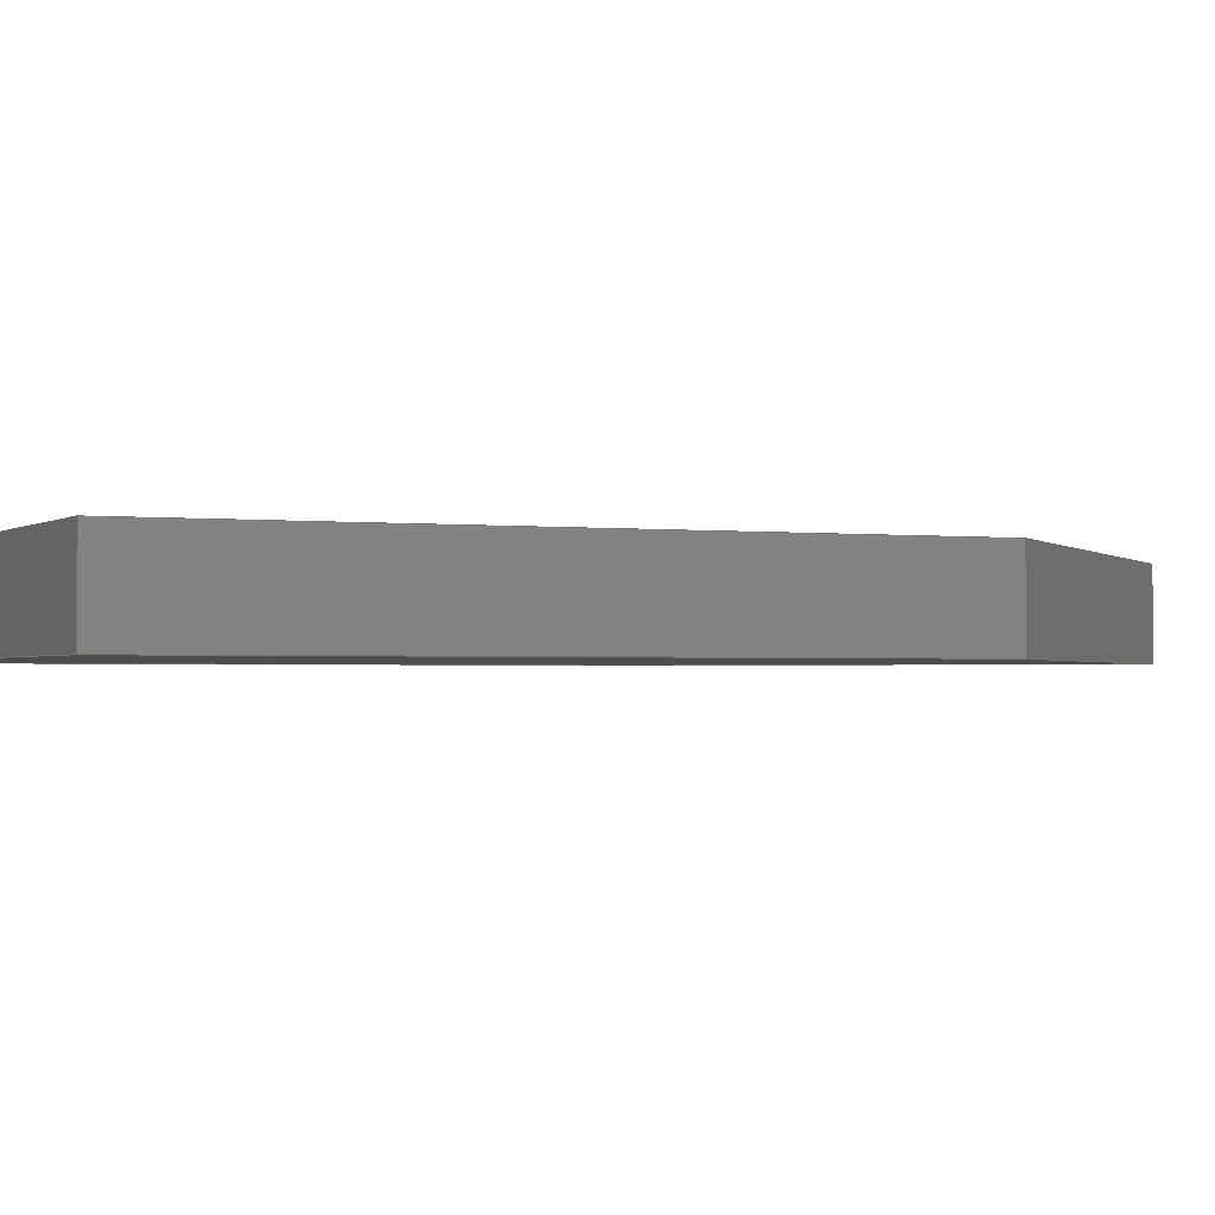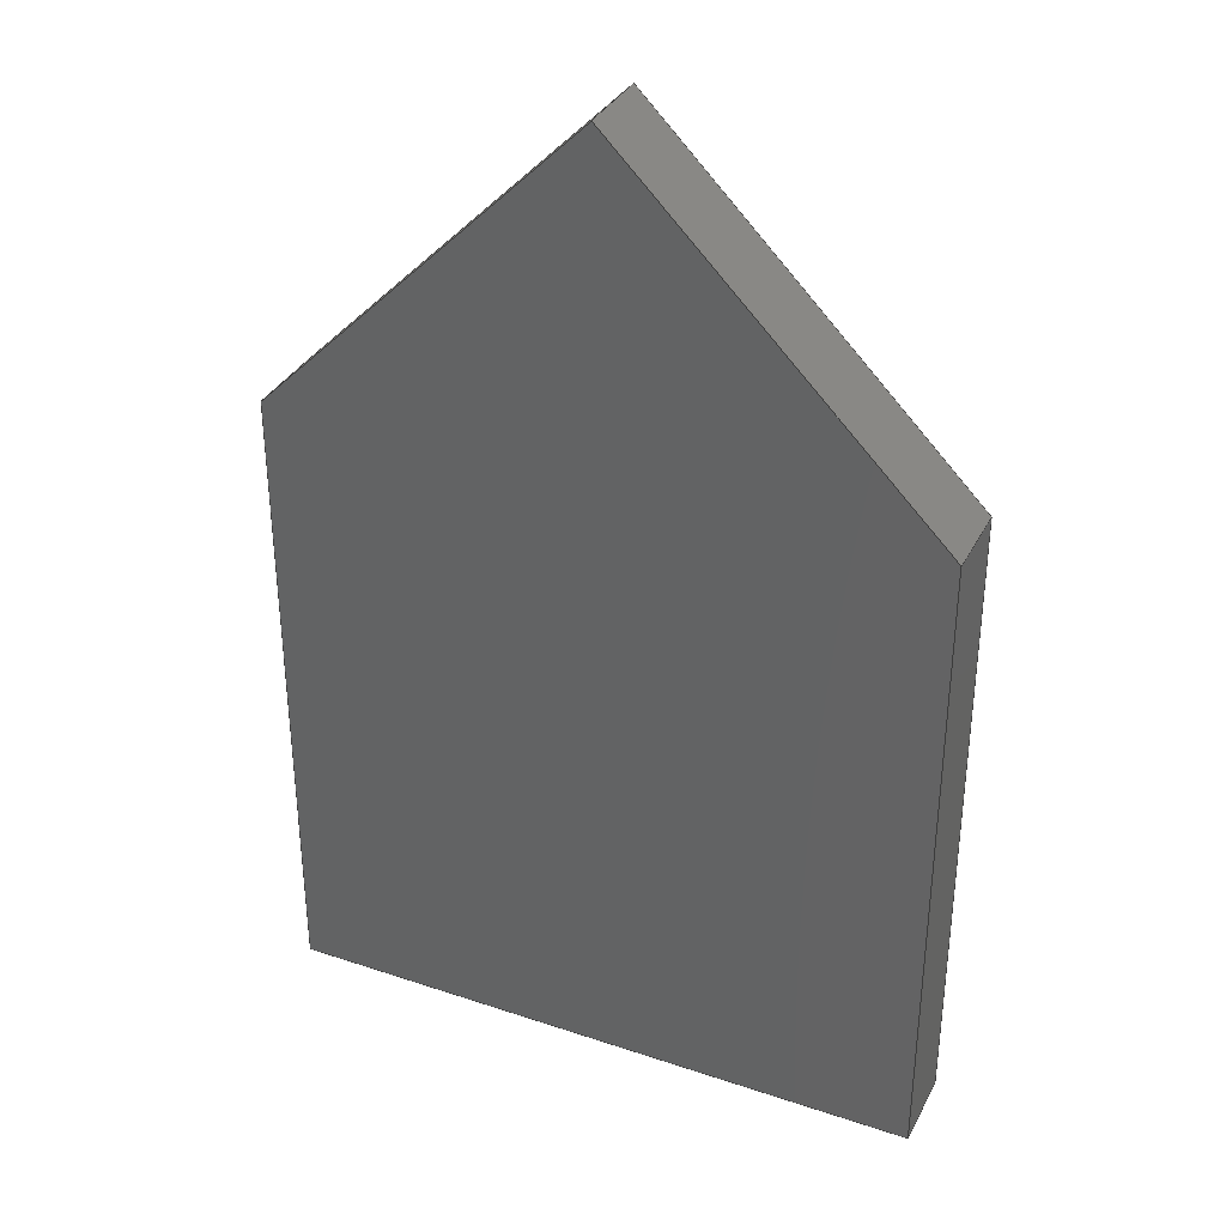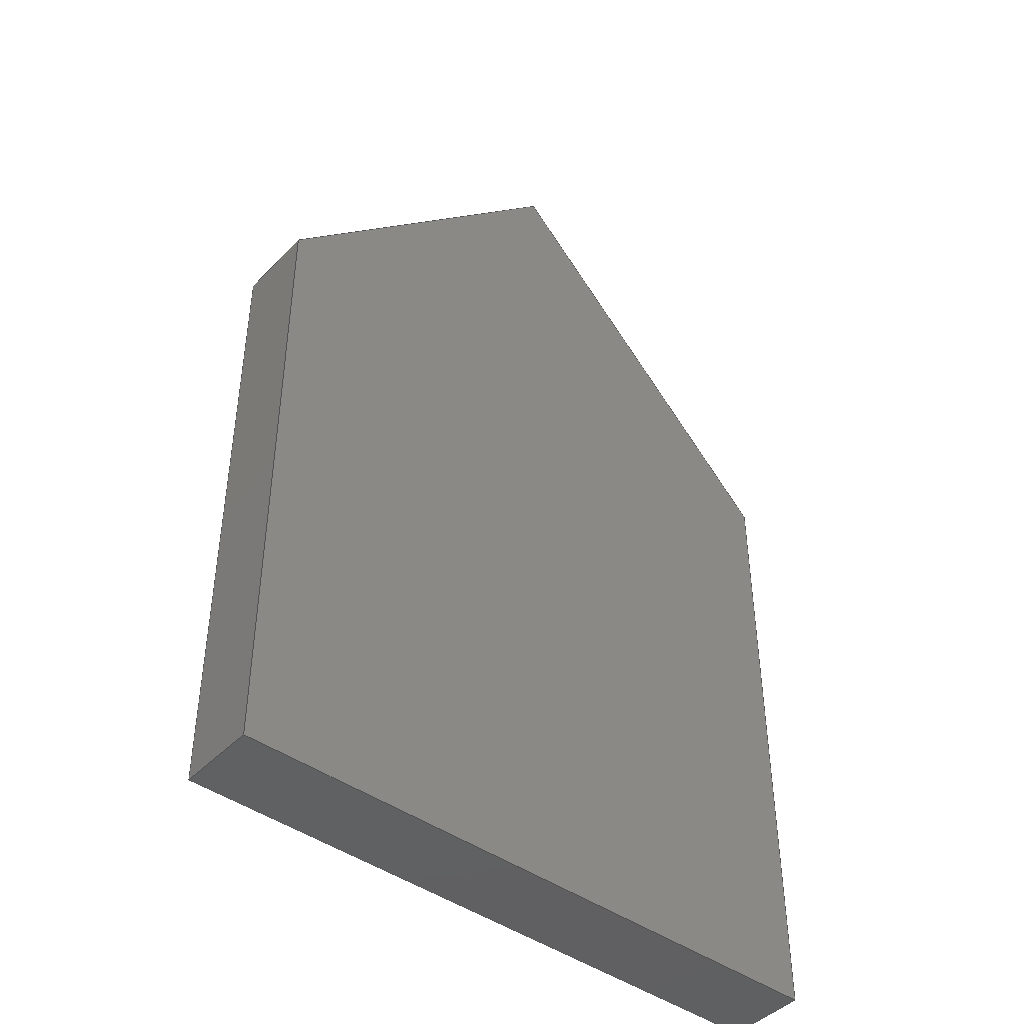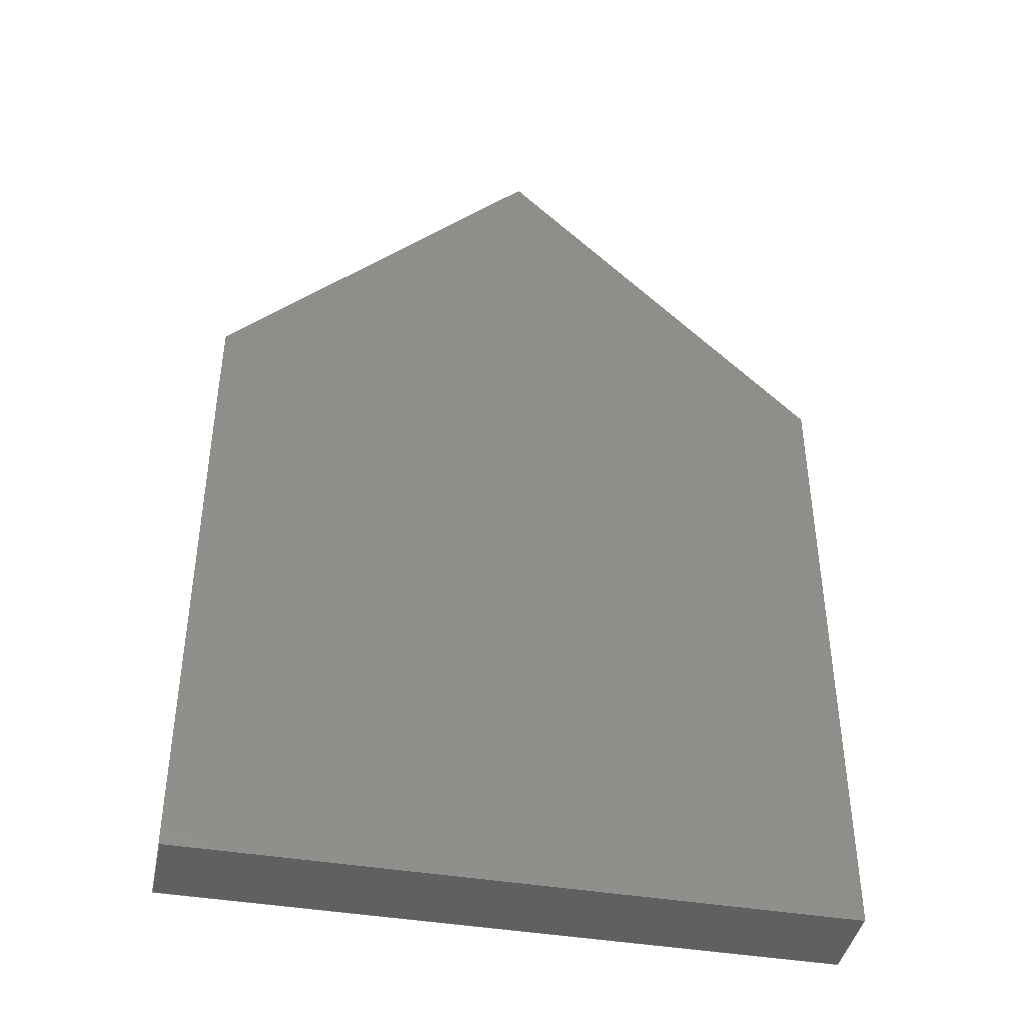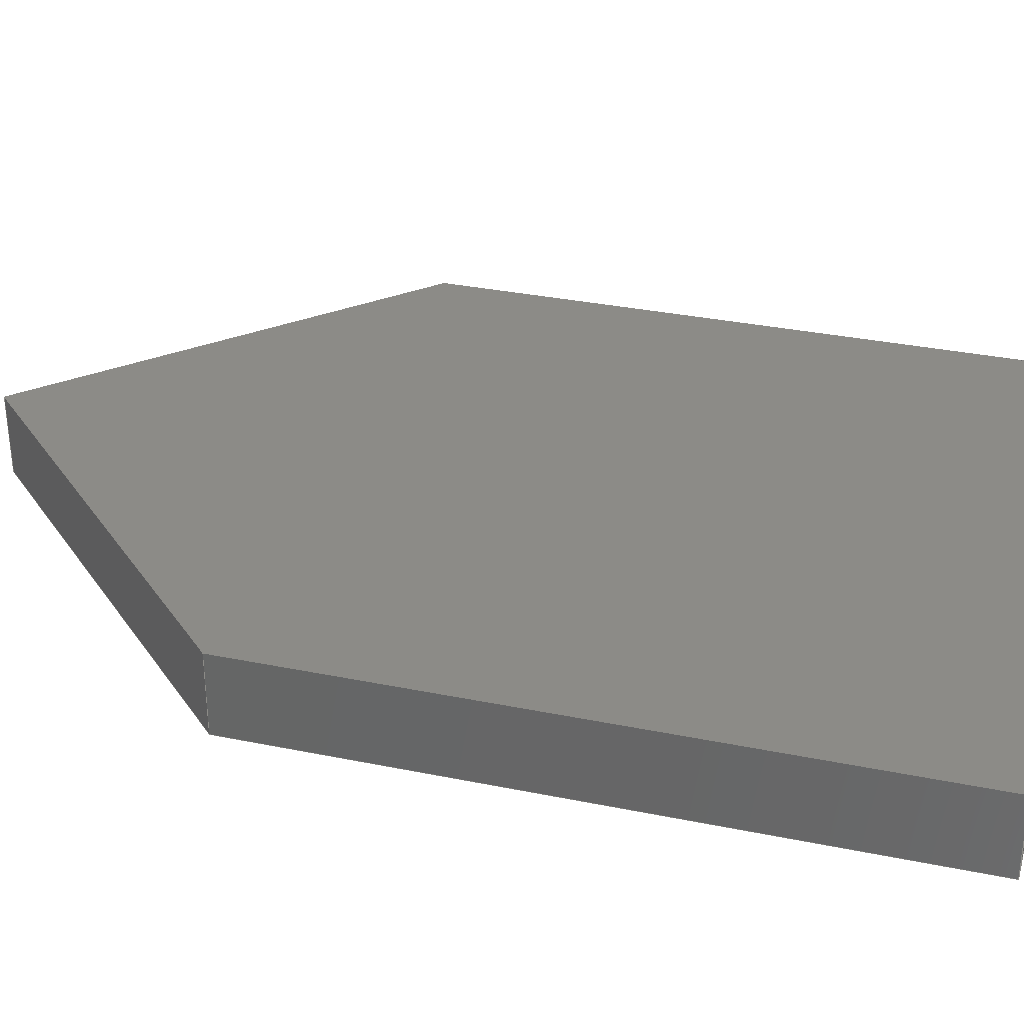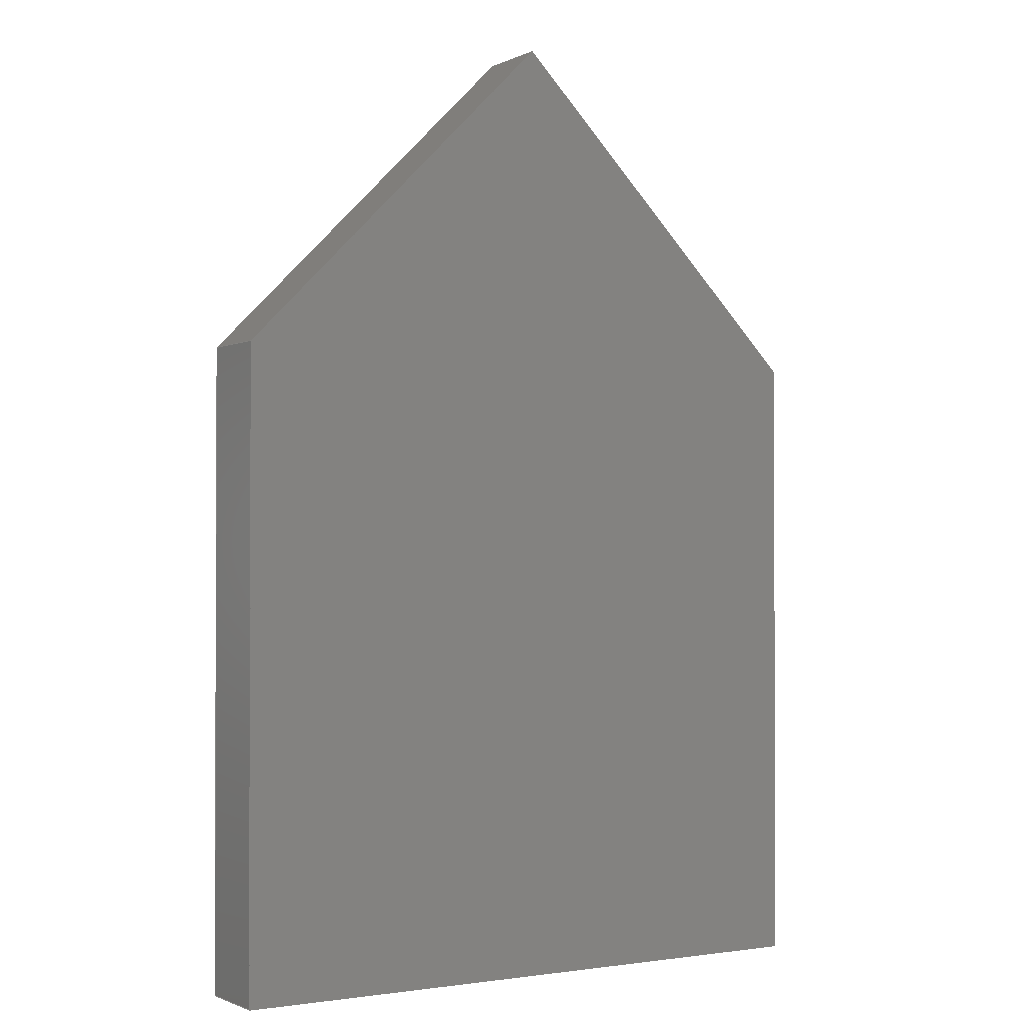
<metadata>
{"format":"iges","ext":"iges","renderer":"f3d","projection":"perspective","resolution":1024,"background":"white","views":[{"elev":-1.5,"azim":65.7,"up":"+Z"},{"elev":34.5,"azim":-155.8,"up":"+Y"},{"elev":-43.9,"azim":140.0,"up":"+Y"},{"elev":-42.1,"azim":-11.4,"up":"+Y"},{"elev":32.9,"azim":-74.2,"up":"+Z"},{"elev":-1.3,"azim":-31.9,"up":"+Y"}]}
</metadata>
<code>

,,31HOpen CASCADE IGES processor 7.3,13HFilename.iges,
16HOpen CASCADE 7.3,31HOpen CASCADE IGES processor 7.3,32,308,15,308,15,
,1,2,2HMM,1,0.01,15H2.02e+07,1.217e-07,228.6,5Hzhaoh,,11,0,
15H2.02e+07,;
     402       1       0       0       0       0       0       000000000
     402       0       0       1       1                               0
     144       2       0       0       0       0       0       000020000
     144       0       0       1       0                               0
     108       3       0       0       0       0       0       000010000
     108       0       0       2       0                               0
     142       5       0       0       0       0       0       000010500
     142       0       0       1       0                               0
     102       6       0       0       0       0       0       000010000
     102       0       0       1       0                               0
     110       7       0       0       0       0       0       000010000
     110       0       0       2       0                               0
     110       9       0       0       0       0       0       000010000
     110       0       0       2       0                               0
     110      11       0       0       0       0       0       000010000
     110       0       0       2       0                               0
     110      13       0       0       0       0       0       000010000
     110       0       0       2       0                               0
     144      15       0       0       0       0       0       000020000
     144       0       0       1       0                               0
     108      16       0       0       0       0       0       000010000
     108       0       0       2       0                               0
     142      18       0       0       0       0       0       000010500
     142       0       0       1       0                               0
     102      19       0       0       0       0       0       000010000
     102       0       0       1       0                               0
     110      20       0       0       0       0       0       000010000
     110       0       0       2       0                               0
     110      22       0       0       0       0       0       000010000
     110       0       0       2       0                               0
     110      24       0       0       0       0       0       000010000
     110       0       0       2       0                               0
     110      26       0       0       0       0       0       000010000
     110       0       0       2       0                               0
     110      28       0       0       0       0       0       000010000
     110       0       0       2       0                               0
     144      30       0       0       0       0       0       000020000
     144       0       0       1       0                               0
     108      31       0       0       0       0       0       000010000
     108       0       0       2       0                               0
     142      33       0       0       0       0       0       000010500
     142       0       0       1       0                               0
     102      34       0       0       0       0       0       000010000
     102       0       0       1       0                               0
     110      35       0       0       0       0       0       000010000
     110       0       0       2       0                               0
     110      37       0       0       0       0       0       000010000
     110       0       0       2       0                               0
     110      39       0       0       0       0       0       000010000
     110       0       0       2       0                               0
     110      41       0       0       0       0       0       000010000
     110       0       0       2       0                               0
     144      43       0       0       0       0       0       000020000
     144       0       0       1       0                               0
     108      44       0       0       0       0       0       000010000
     108       0       0       2       0                               0
     142      46       0       0       0       0       0       000010500
     142       0       0       1       0                               0
     102      47       0       0       0       0       0       000010000
     102       0       0       1       0                               0
     110      48       0       0       0       0       0       000010000
     110       0       0       2       0                               0
     110      50       0       0       0       0       0       000010000
     110       0       0       2       0                               0
     110      52       0       0       0       0       0       000010000
     110       0       0       2       0                               0
     110      54       0       0       0       0       0       000010000
     110       0       0       2       0                               0
     110      56       0       0       0       0       0       000010000
     110       0       0       2       0                               0
     144      58       0       0       0       0       0       000020000
     144       0       0       1       0                               0
     108      59       0       0       0       0       0       000010000
     108       0       0       2       0                               0
     142      61       0       0       0       0       0       000010500
     142       0       0       1       0                               0
     102      62       0       0       0       0       0       000010000
     102       0       0       1       0                               0
     110      63       0       0       0       0       0       000010000
     110       0       0       2       0                               0
     110      65       0       0       0       0       0       000010000
     110       0       0       2       0                               0
     110      67       0       0       0       0       0       000010000
     110       0       0       2       0                               0
     110      69       0       0       0       0       0       000010000
     110       0       0       2       0                               0
     144      71       0       0       0       0       0       000020000
     144       0       0       1       0                               0
     108      72       0       0       0       0       0       000010000
     108       0       0       2       0                               0
     142      74       0       0       0       0       0       000010500
     142       0       0       1       0                               0
     102      75       0       0       0       0       0       000010000
     102       0       0       1       0                               0
     110      76       0       0       0       0       0       000010000
     110       0       0       2       0                               0
     110      78       0       0       0       0       0       000010000
     110       0       0       2       0                               0
     110      80       0       0       0       0       0       000010000
     110       0       0       2       0                               0
     110      82       0       0       0       0       0       000010000
     110       0       0       2       0                               0
     144      84       0       0       0       0       0       000020000
     144       0       0       1       0                               0
     108      85       0       0       0       0       0       000010000
     108       0       0       2       0                               0
     142      87       0       0       0       0       0       000010500
     142       0       0       1       0                               0
     102      88       0       0       0       0       0       000010000
     102       0       0       1       0                               0
     110      89       0       0       0       0       0       000010000
     110       0       0       2       0                               0
     110      91       0       0       0       0       0       000010000
     110       0       0       2       0                               0
     110      93       0       0       0       0       0       000010000
     110       0       0       2       0                               0
     110      95       0       0       0       0       0       000010000
     110       0       0       2       0                               0
402,7,3,19,37,53,71,87,103;                                      0000001
144,5,1,0,7;                                                     0000003
108,-1,-0,1.686e-07,-4.938e-08,0,-2.902e-05,  0000005
-1.192e-07,-172.4,0;                               0000005
142,0,5,0,9,2;                                                   0000007
102,4,11,13,15,17;                                               0000009
110,-2.902e-05,-1.192e-07,-172.4,             0000011
-2.581e-05,-1.192e-07,-153.4;                 0000011
110,-2.581e-05,-1.192e-07,-153.4,             0000013
-2.581e-05,152.4,-153.4;                   0000013
110,-2.581e-05,152.4,-153.4,               0000015
-2.902e-05,152.4,-172.4;                   0000015
110,-2.902e-05,152.4,-172.4,               0000017
-2.902e-05,-1.192e-07,-172.4;                 0000017
144,21,1,0,23;                                                   0000019
108,1.686e-07,0,1,-153.4,0,-2.581e-05,      0000021
-1.192e-07,-153.4,0;                               0000021
142,0,21,0,25,2;                                                 0000023
102,5,27,29,31,33,35;                                            0000025
110,-2.581e-05,152.4,-153.4,               0000027
-2.581e-05,-1.192e-07,-153.4;                 0000027
110,-2.581e-05,-1.192e-07,-153.4,             0000029
152.4,-1.192e-07,-153.4;                    0000029
110,152.4,-1.192e-07,-153.4,152.4,  0000031
152.4,-153.4;                                    0000031
110,152.4,152.4,-153.4,76.2,     0000033
228.6,-153.4;                                    0000033
110,76.2,228.6,-153.4,-2.581e-05,  0000035
152.4,-153.4;                                    0000035
144,39,1,0,41;                                                   0000037
108,-0.7071,0.7071,1.192e-07,107.8,0,    0000039
-2.564e-05,152.4,-152.4,0;                0000039
142,0,39,0,43,2;                                                 0000041
102,4,45,47,49,51;                                               0000043
110,-2.902e-05,152.4,-172.4,               0000045
-2.581e-05,152.4,-153.4;                   0000045
110,-2.581e-05,152.4,-153.4,76.2,  0000047
228.6,-153.4;                                    0000047
110,76.2,228.6,-153.4,76.2,      0000049
228.6,-172.5;                                    0000049
110,76.2,228.6,-172.5,-2.902e-05,   0000051
152.4,-172.4;                                    0000051
144,55,1,0,57;                                                   0000053
108,-1.686e-07,-0,-1,172.4,0,-2.902e-05,    0000055
-1.192e-07,-172.4,0;                               0000055
142,0,55,0,59,2;                                                 0000057
102,5,61,63,65,67,69;                                            0000059
110,152.4,-1.192e-07,-172.5,                0000061
-2.902e-05,-1.192e-07,-172.4;                 0000061
110,-2.902e-05,-1.192e-07,-172.4,             0000063
-2.902e-05,152.4,-172.4;                   0000063
110,-2.902e-05,152.4,-172.4,76.2,   0000065
228.6,-172.5;                                    0000065
110,76.2,228.6,-172.5,152.4,     0000067
152.4,-172.5;                                    0000067
110,152.4,152.4,-172.5,152.4,    0000069
-1.192e-07,-172.5;                                  0000069
144,73,1,0,75;                                                   0000071
108,-0,-1,-0,1.192e-07,0,-2.902e-05,               0000073
-1.192e-07,-172.4,0;                               0000073
142,0,73,0,77,2;                                                 0000075
102,4,79,81,83,85;                                               0000077
110,-2.581e-05,-1.192e-07,-153.4,             0000079
-2.902e-05,-1.192e-07,-172.4;                 0000079
110,-2.902e-05,-1.192e-07,-172.4,             0000081
152.4,-1.192e-07,-172.5;                    0000081
110,152.4,-1.192e-07,-172.5,152.4,  0000083
-1.192e-07,-153.4;                                  0000083
110,152.4,-1.192e-07,-153.4,                0000085
-2.581e-05,-1.192e-07,-153.4;                 0000085
144,89,1,0,91;                                                   0000087
108,0.7071,0.7071,-1.192e-07,215.5,0,    0000089
76.2,228.6,-152.4,0;                    0000089
142,0,89,0,93,2;                                                 0000091
102,4,95,97,99,101;                                              0000093
110,76.2,228.6,-172.5,76.2,      0000095
228.6,-153.4;                                    0000095
110,76.2,228.6,-153.4,152.4,     0000097
152.4,-153.4;                                    0000097
110,152.4,152.4,-153.4,152.4,    0000099
152.4,-172.5;                                    0000099
110,152.4,152.4,-172.5,76.2,     0000101
228.6,-172.5;                                    0000101
144,105,1,0,107;                                                 0000103
108,1,0,-1.686e-07,152.4,0,152.4,         0000105
-1.192e-07,-172.5,0;                               0000105
142,0,105,0,109,2;                                               0000107
102,4,111,113,115,117;                                           0000109
110,152.4,152.4,-153.4,152.4,    0000111
-1.192e-07,-153.4;                                  0000111
110,152.4,-1.192e-07,-153.4,152.4,  0000113
-1.192e-07,-172.5;                                  0000113
110,152.4,-1.192e-07,-172.5,152.4,  0000115
152.4,-172.5;                                    0000115
110,152.4,152.4,-172.5,152.4,    0000117
152.4,-153.4;                                    0000117
S      1G      4D    118P     96
</code>
